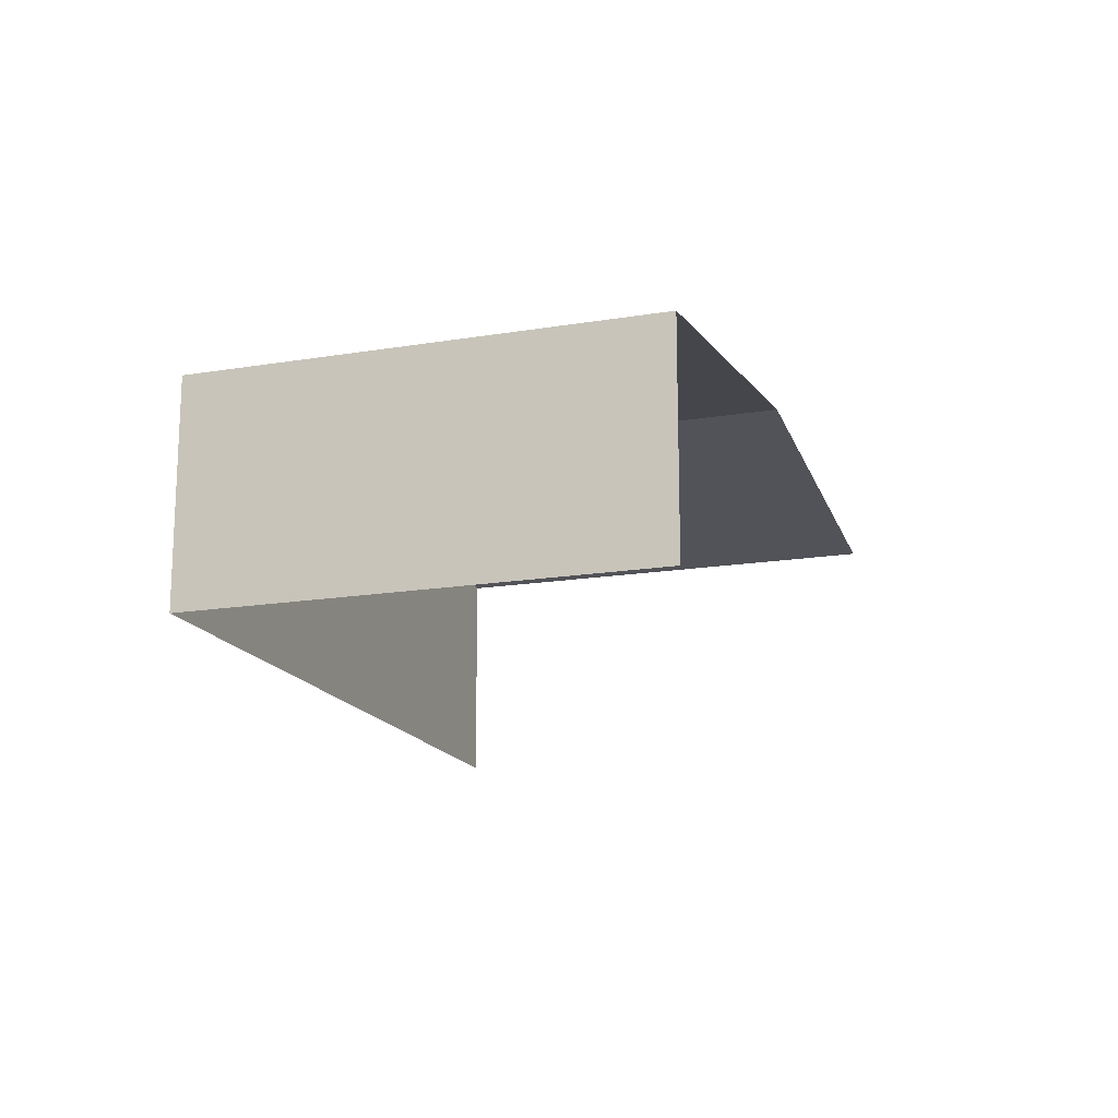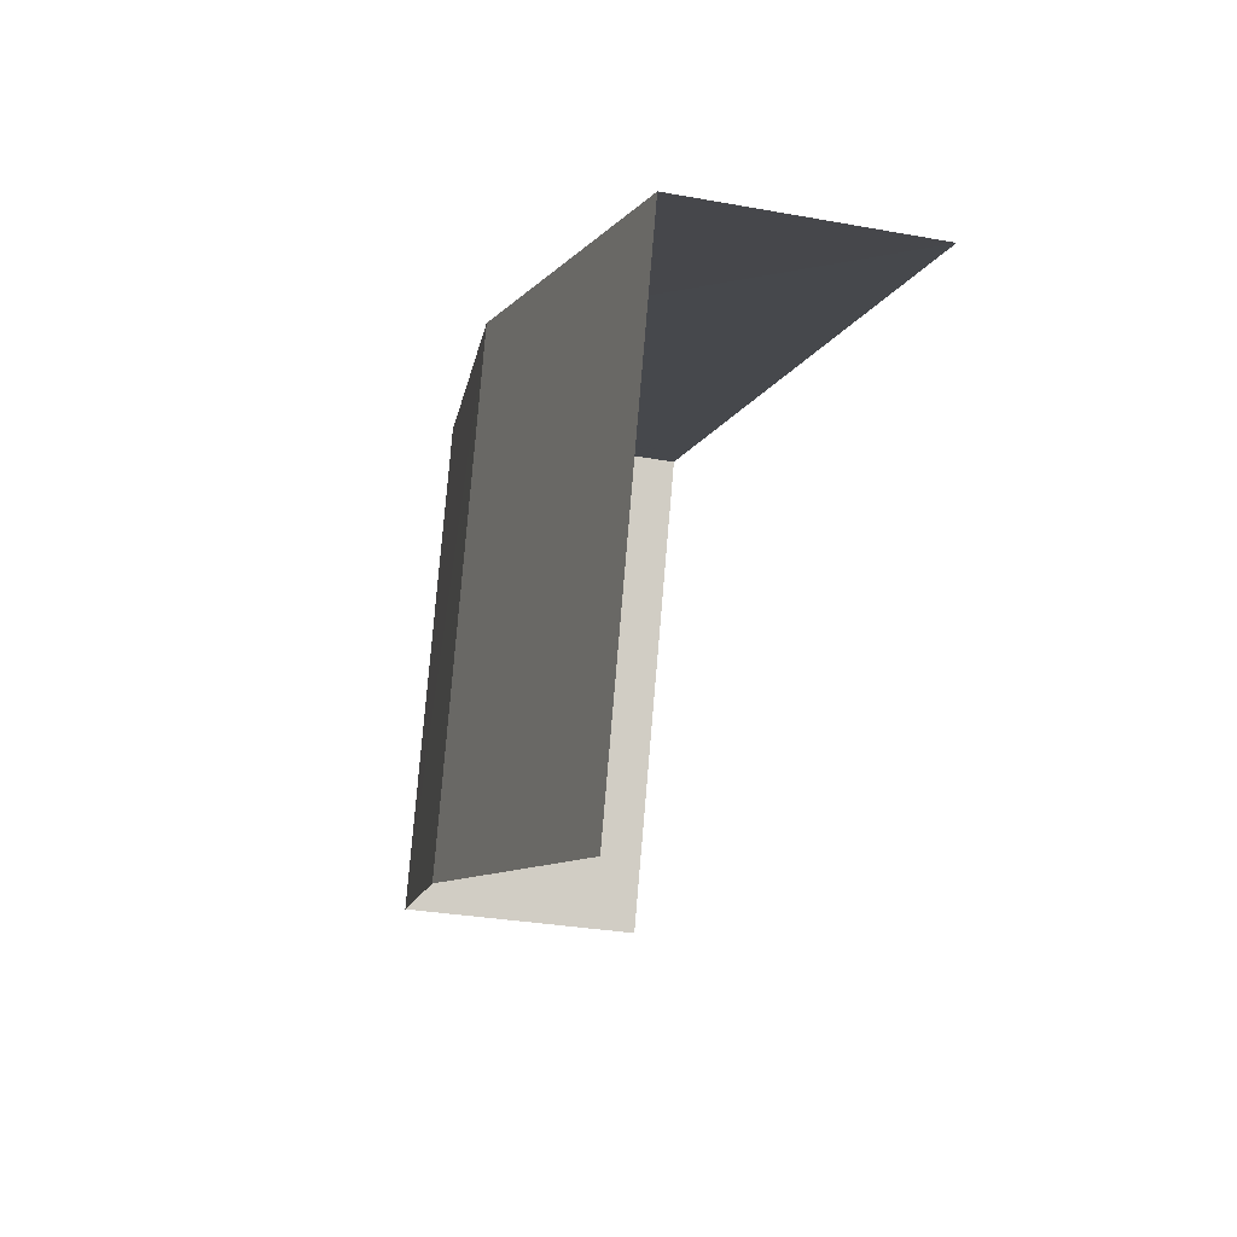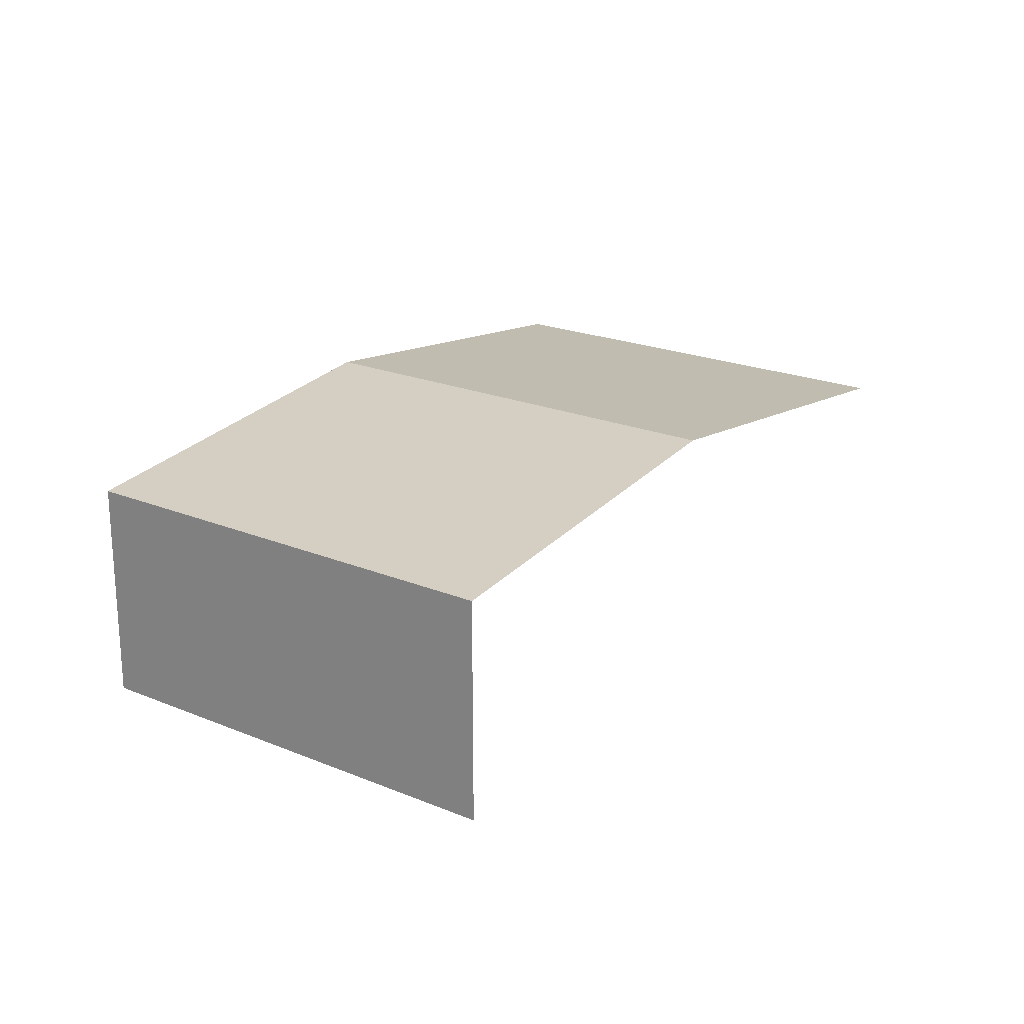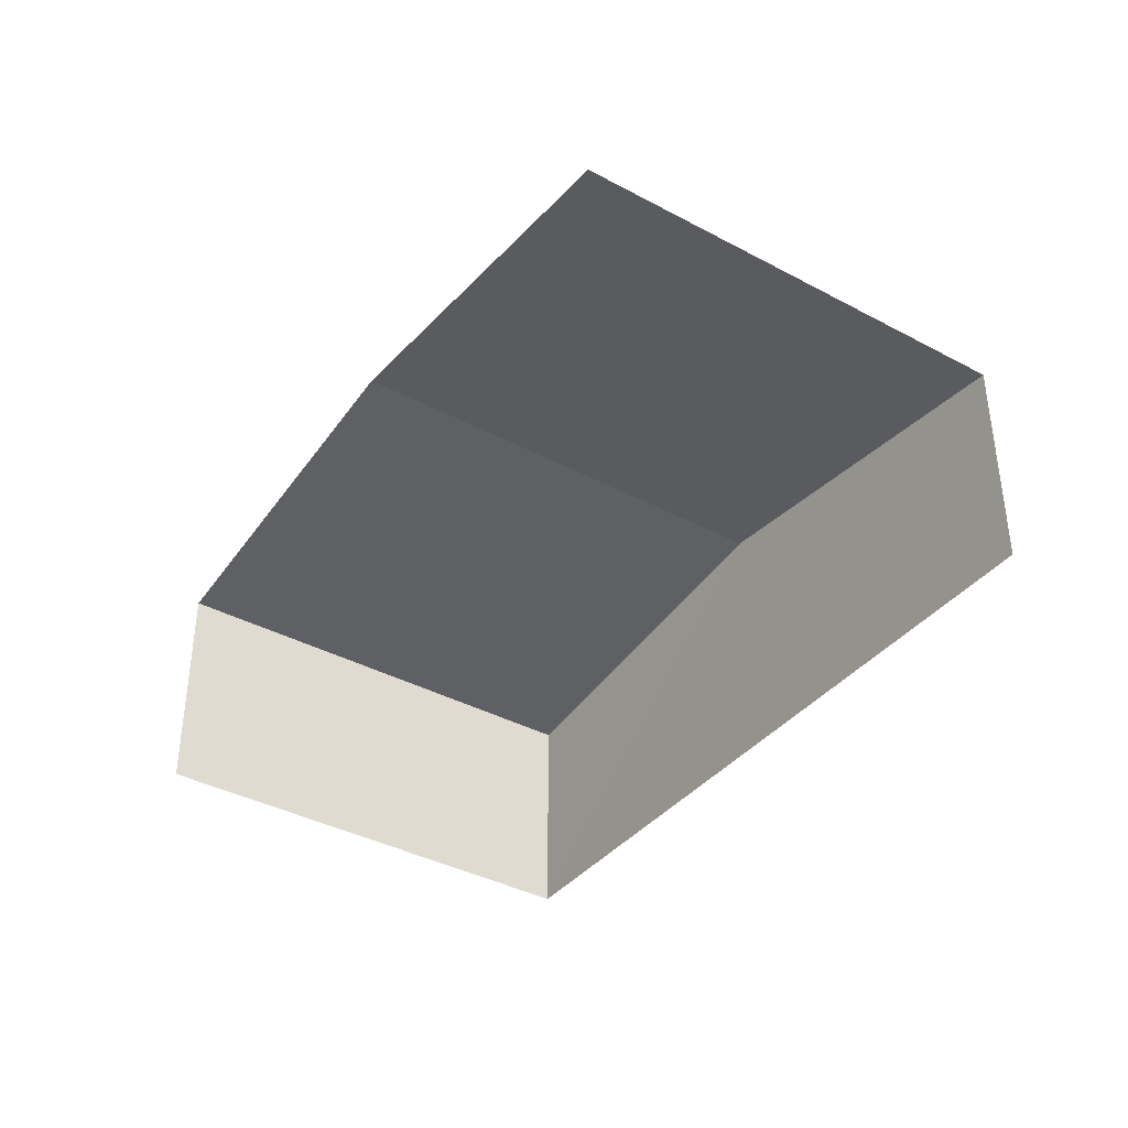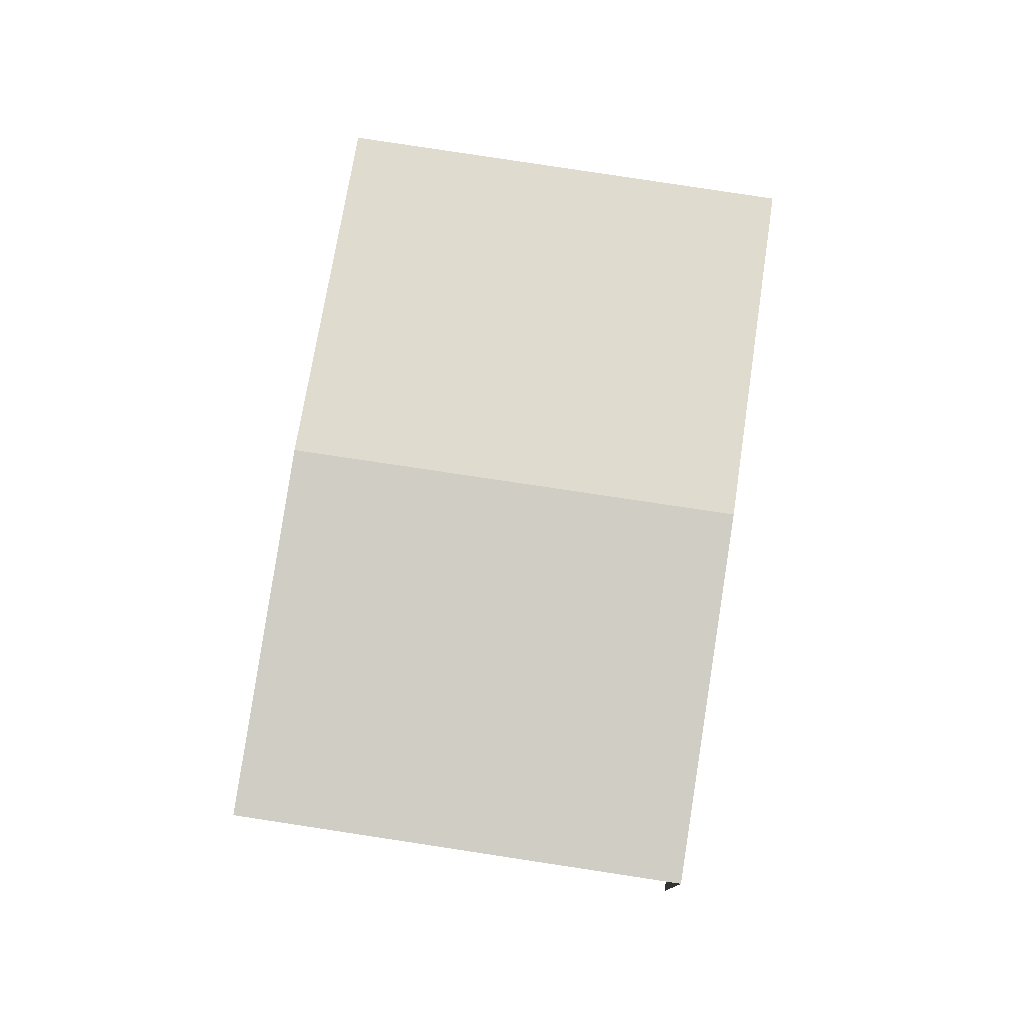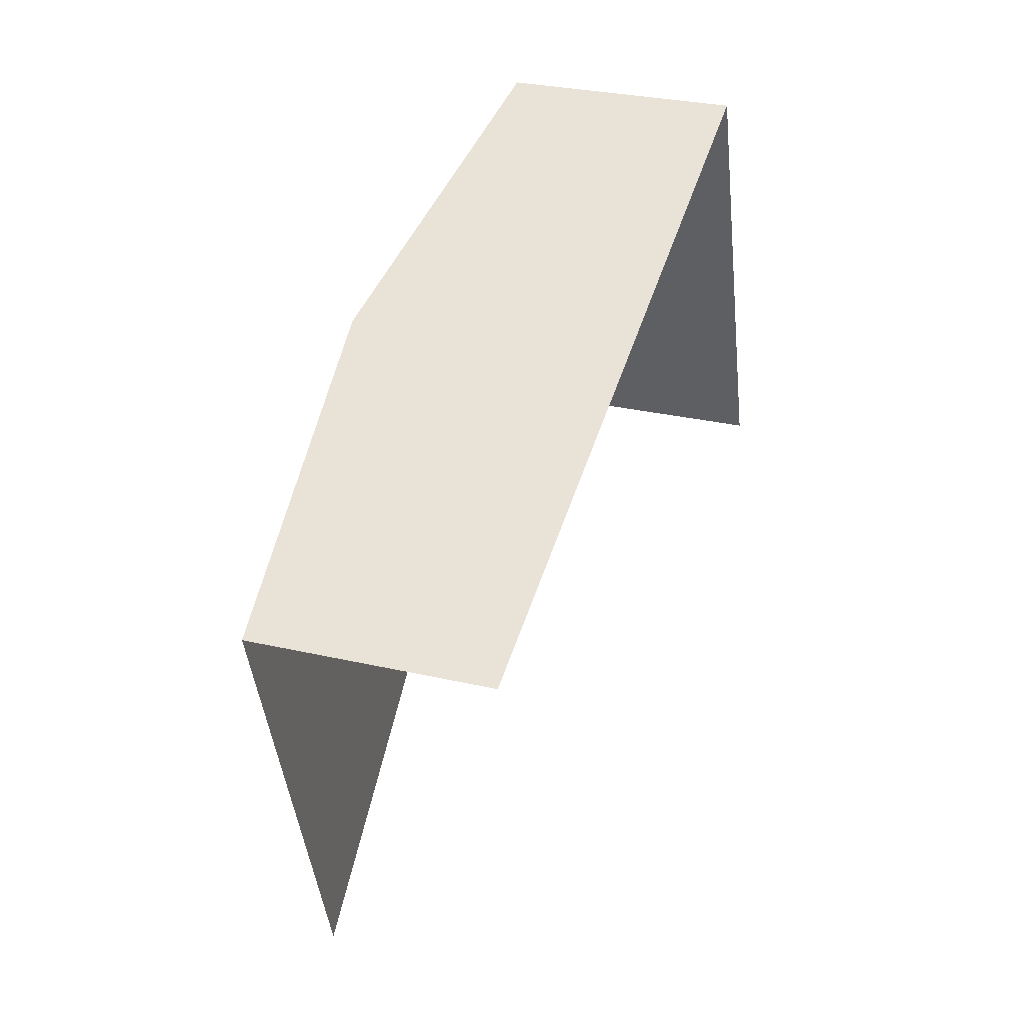
<metadata>
{"format":"obj","ext":"obj","renderer":"f3d","projection":"perspective","resolution":1024,"background":"white","views":[{"elev":-16.4,"azim":-90.2,"up":"+Z"},{"elev":-28.5,"azim":74.8,"up":"+Y"},{"elev":21.5,"azim":-72.8,"up":"+Z"},{"elev":-38.3,"azim":37.0,"up":"+Z"},{"elev":77.1,"azim":79.9,"up":"+Z"},{"elev":30.0,"azim":108.6,"up":"+Y"}]}
</metadata>
<code>
v -2.24e+05 -1.282e+05 14.32
v -2.24e+05 -1.282e+05 14.32
v -2.24e+05 -1.282e+05 14.32
v -2.24e+05 -1.282e+05 14.32
v -2.24e+05 -1.282e+05 17.58
v -2.24e+05 -1.282e+05 17.04
v -2.24e+05 -1.282e+05 17.58
v -2.24e+05 -1.282e+05 17.04
v -2.24e+05 -1.282e+05 17.04
v -2.24e+05 -1.282e+05 17.04
f 1 2 3
f 4 1 3
f 9 3 5
f 3 2 5
f 2 8 5
f 8 2 1
f 6 8 1
f 5 6 7
f 5 8 6
f 7 9 5
f 7 10 9
f 9 4 3
f 9 10 4
f 6 1 7
f 1 4 7
f 4 10 7

</code>
